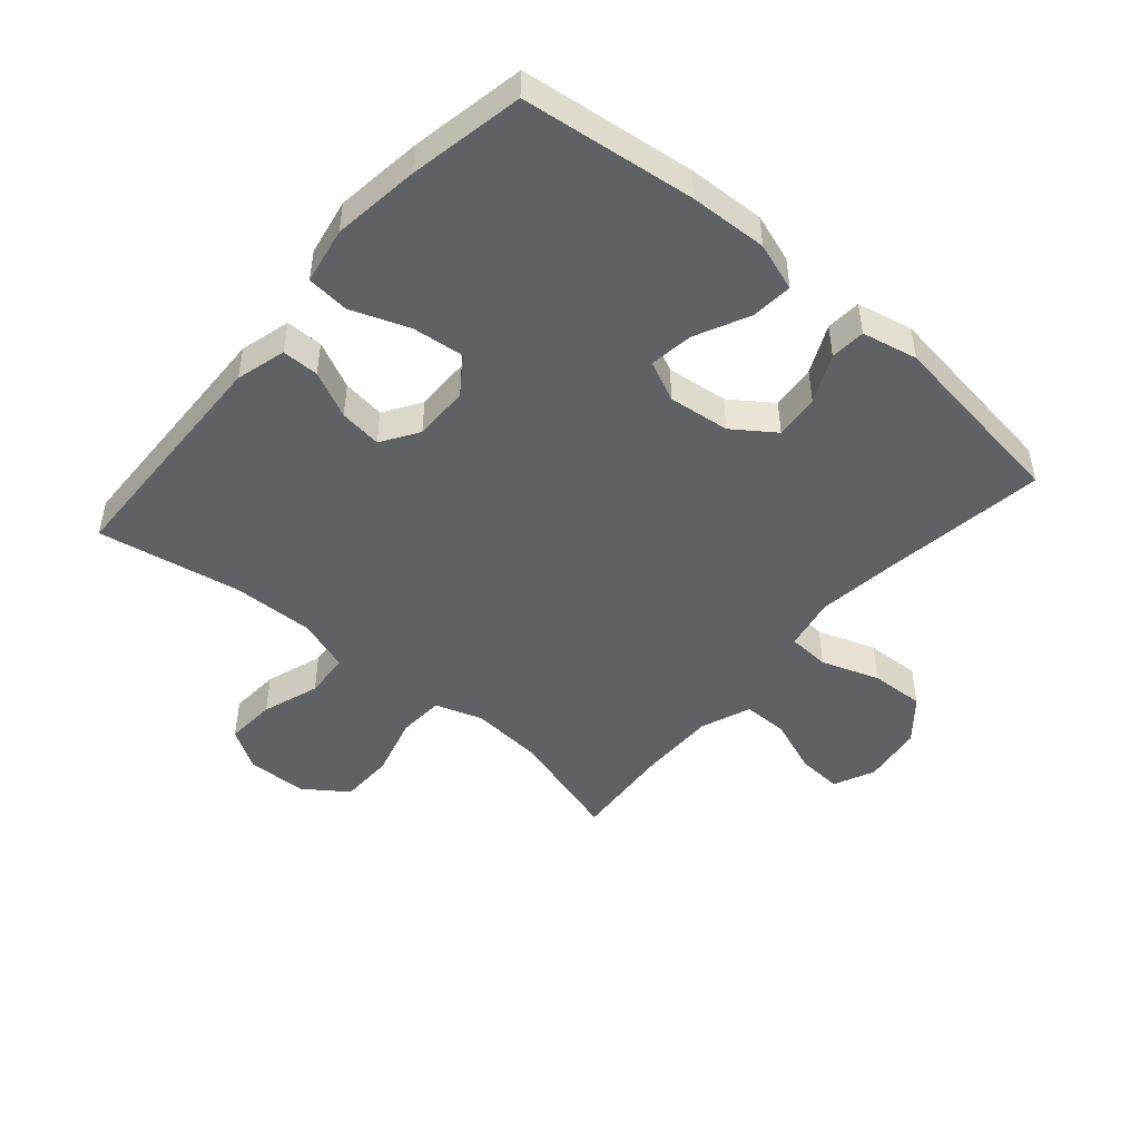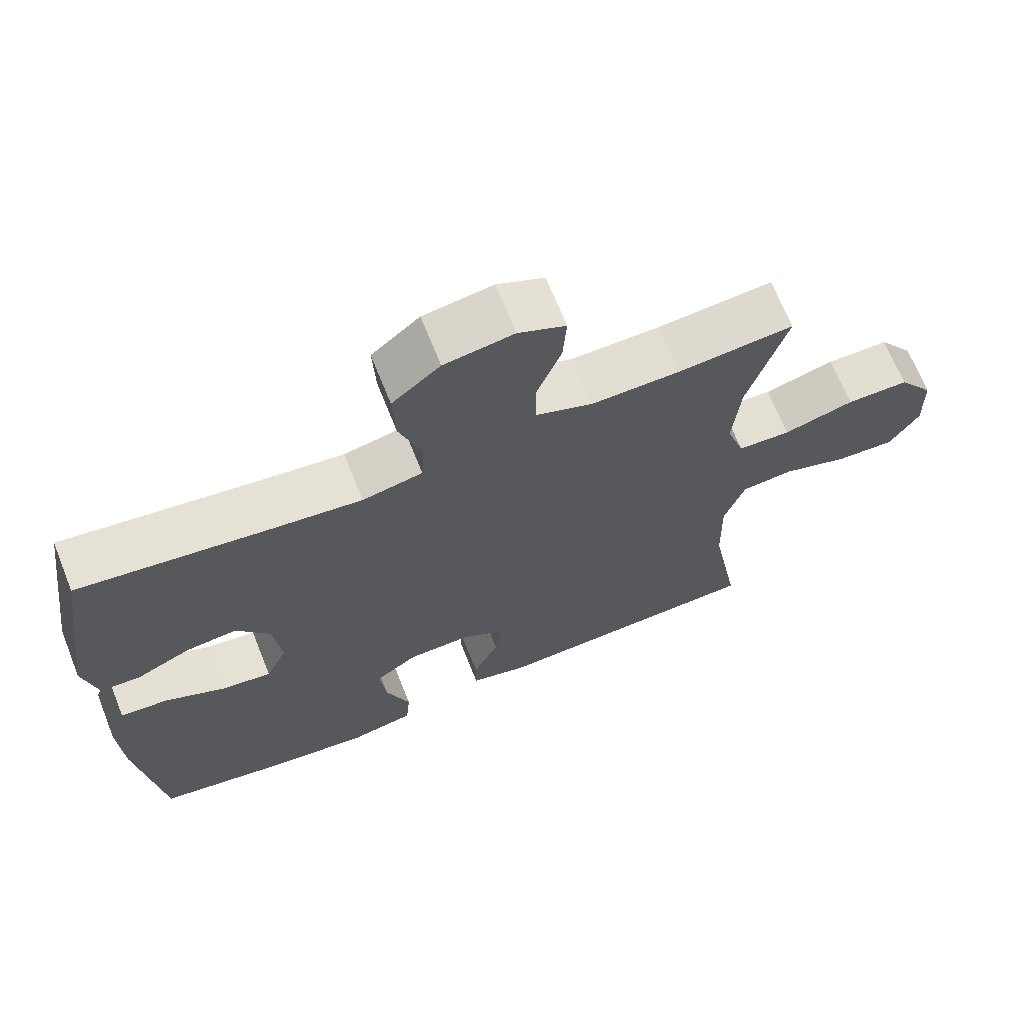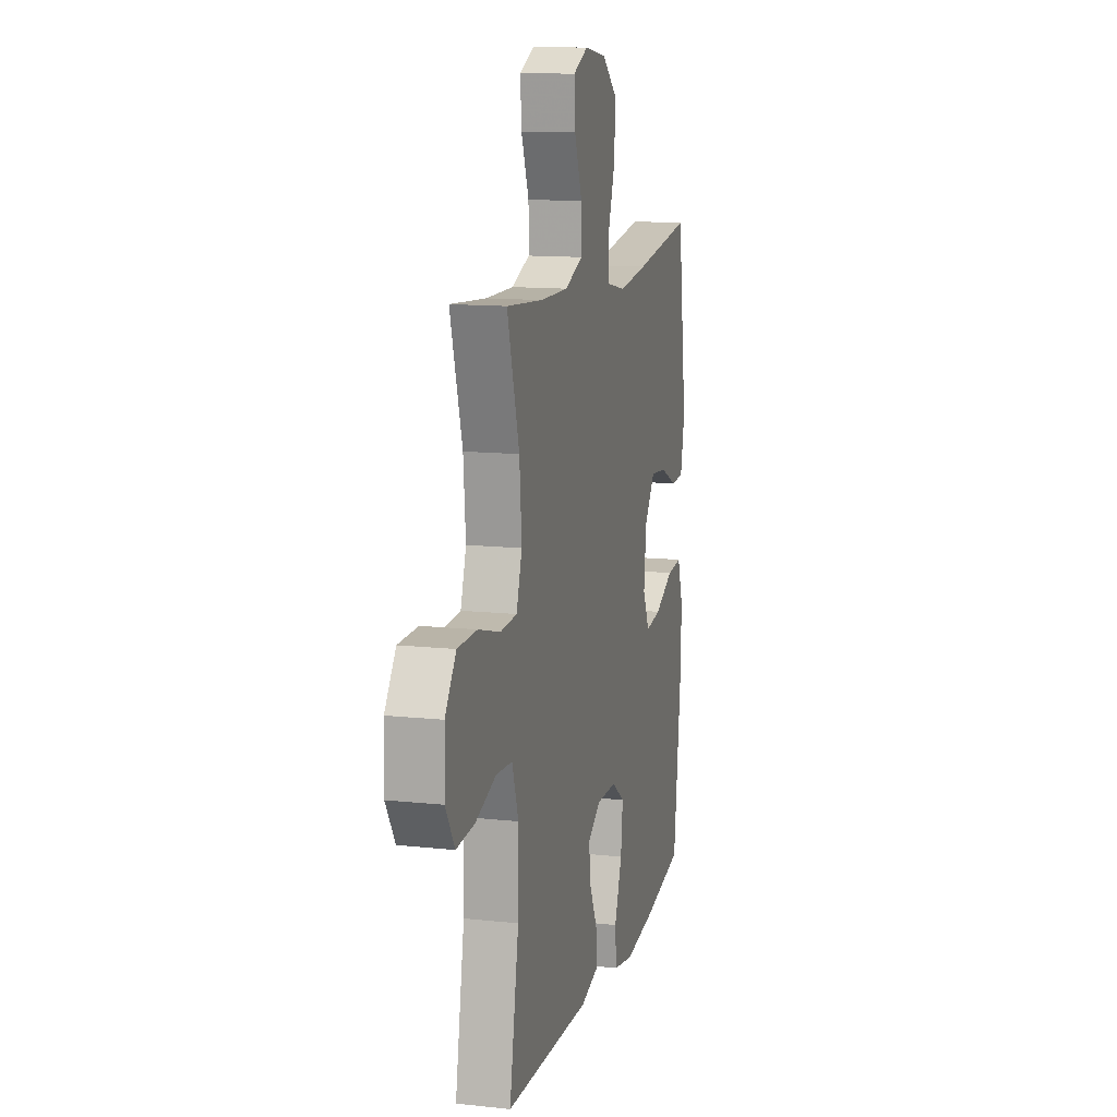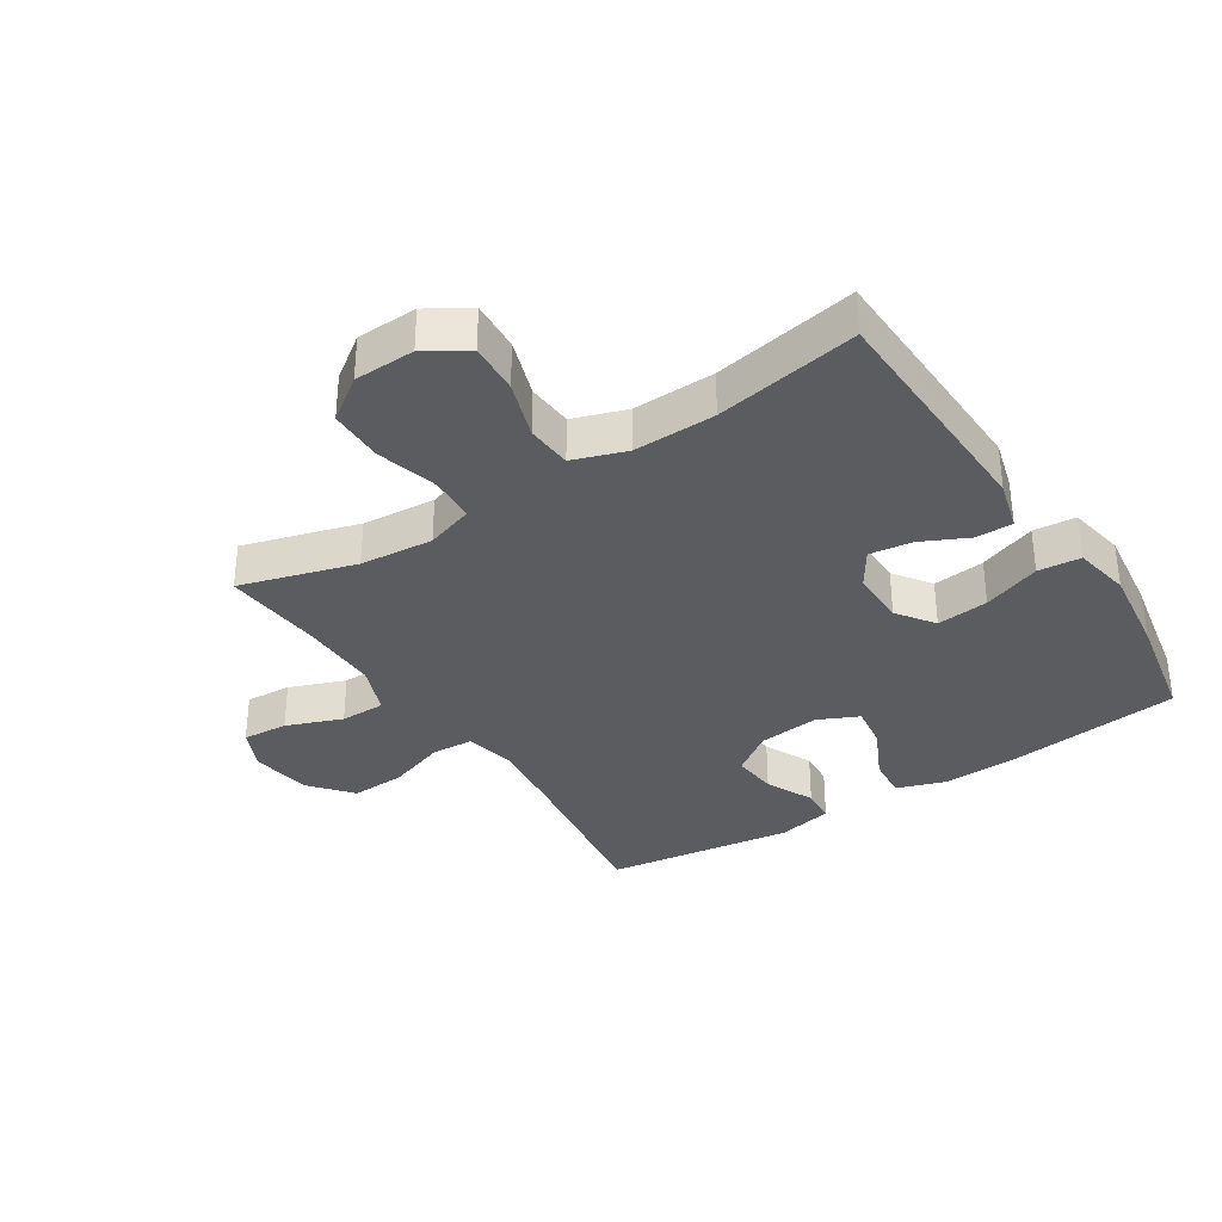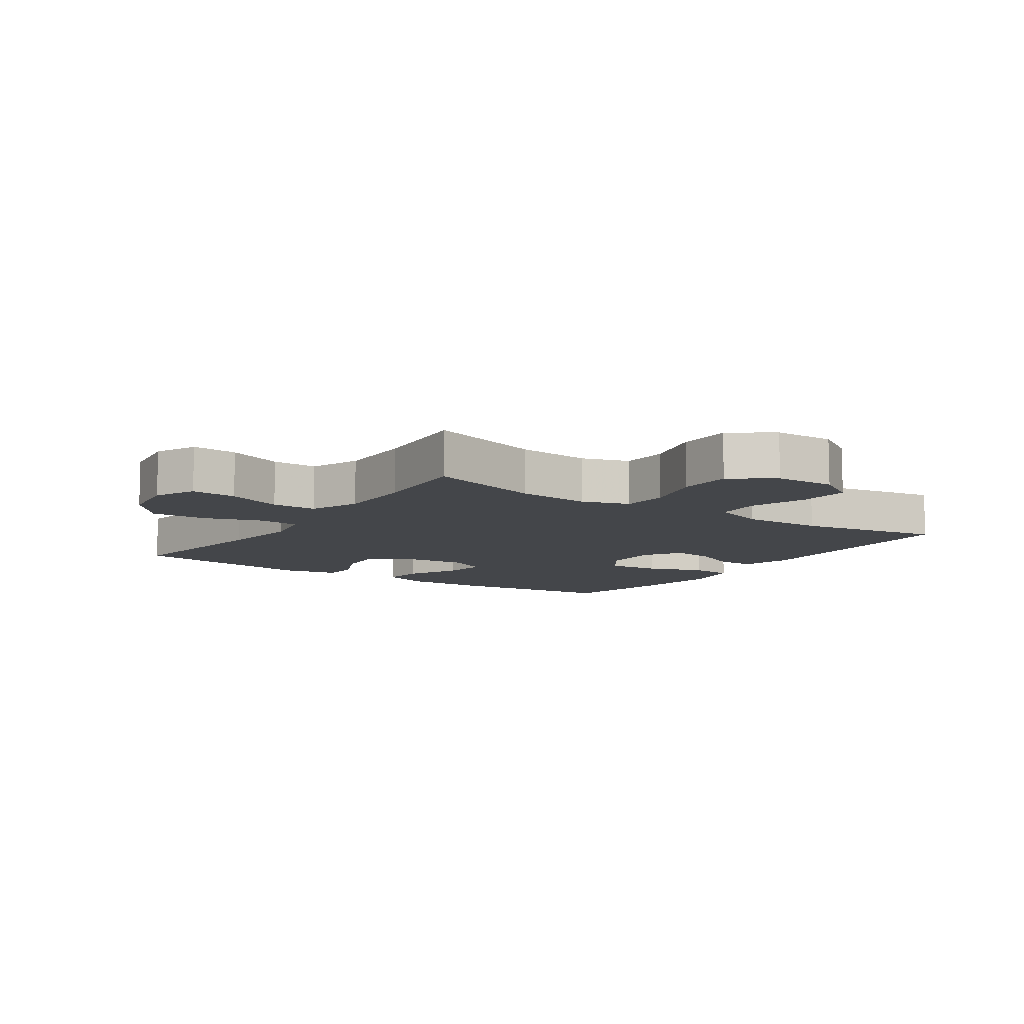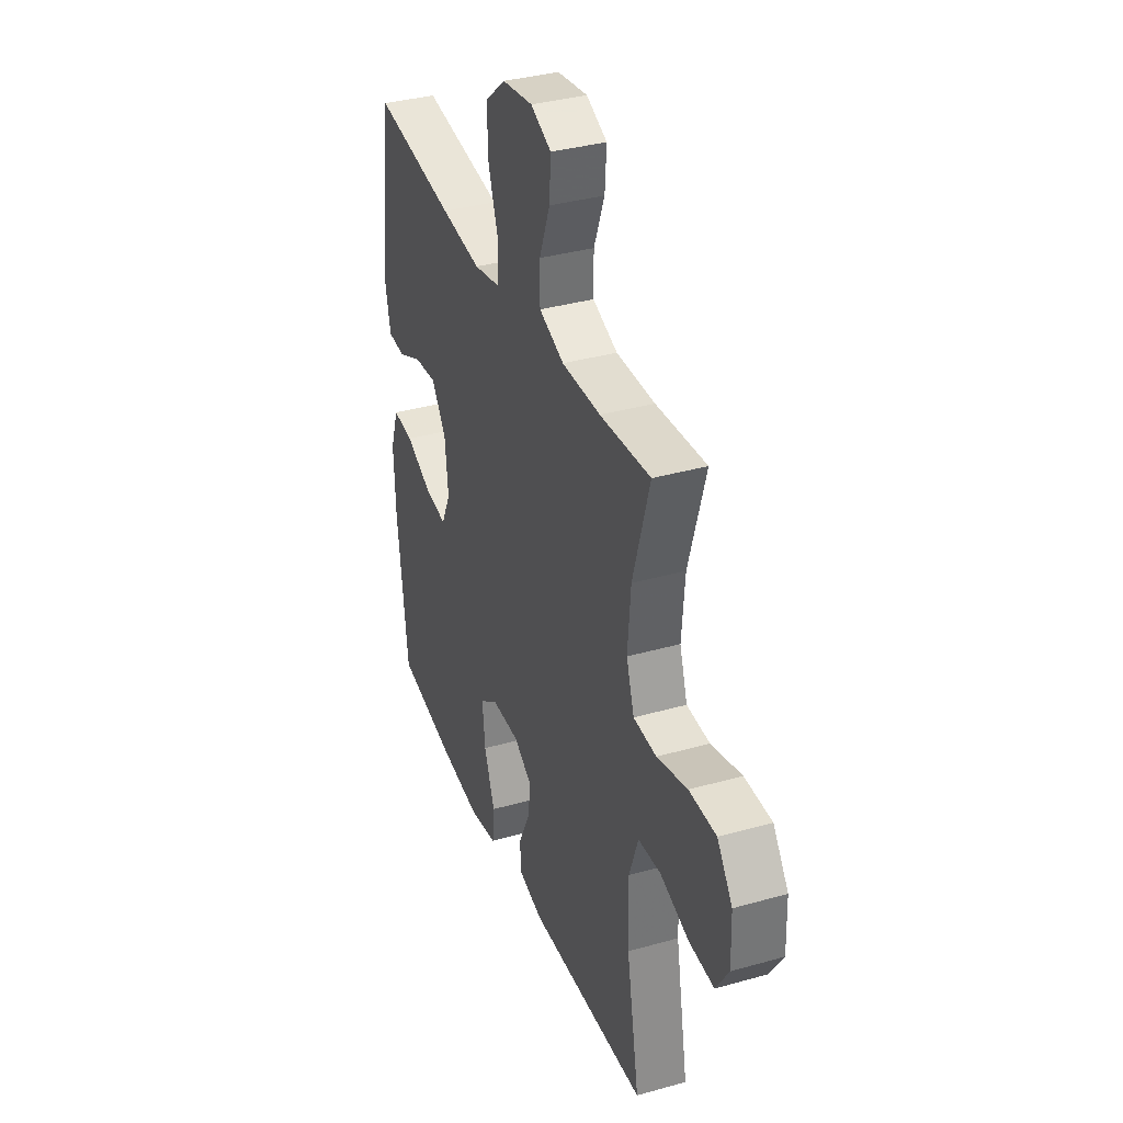
<metadata>
{"format":"obj","ext":"obj","renderer":"f3d","projection":"perspective","resolution":1024,"background":"white","views":[{"elev":-47.3,"azim":-130.7,"up":"+Y"},{"elev":68.3,"azim":-21.8,"up":"+Z"},{"elev":12.7,"azim":104.1,"up":"+Z"},{"elev":-34.3,"azim":122.9,"up":"+Y"},{"elev":-9.4,"azim":55.6,"up":"+Y"},{"elev":35.9,"azim":69.6,"up":"+Z"}]}
</metadata>
<code>
v -0.5 0.07 -0.5
v -0.533 0.07 -0.224
v -0.538 0.07 -0.1
v -0.512 0.07 -0.023
v -0.445 0.07 -0.029
v -0.36 0.07 -0.07
v -0.29 0.07 -0.08
v -0.26 0.07 -0.015
v -0.271 0.07 0.083
v -0.318 0.07 0.149
v -0.39 0.07 0.142
v -0.467 0.07 0.106
v -0.523 0.07 0.11
v -0.542 0.07 0.199
v -0.5 0.07 0.5
v -0.238 0.07 0.463
v -0.109 0.07 0.447
v -0.025 0.07 0.464
v -0.021 0.07 0.531
v -0.053 0.07 0.624
v -0.057 0.07 0.711
v 0.01 0.07 0.767
v 0.107 0.07 0.781
v 0.173 0.07 0.751
v 0.168 0.07 0.678
v 0.134 0.07 0.589
v 0.134 0.07 0.517
v 0.214 0.07 0.486
v 0.338 0.07 0.487
v 0.5 0.07 0.5
v 0.446 0.07 0.316
v 0.436 0.07 0.199
v 0.461 0.07 0.123
v 0.535 0.07 0.119
v 0.633 0.07 0.146
v 0.72 0.07 0.145
v 0.769 0.07 0.077
v 0.772 0.07 -0.02
v 0.731 0.07 -0.086
v 0.65 0.07 -0.081
v 0.558 0.07 -0.05
v 0.485 0.07 -0.055
v 0.456 0.07 -0.14
v 0.459 0.07 -0.271
v 0.5 0.07 -0.5
v 0.117 0.07 -0.512
v 0.037 0.07 -0.49
v 0.037 0.07 -0.431
v 0.073 0.07 -0.356
v 0.082 0.07 -0.288
v 0.023 0.07 -0.25
v -0.066 0.07 -0.251
v -0.125 0.07 -0.293
v -0.116 0.07 -0.376
v -0.082 0.07 -0.468
v -0.088 0.07 -0.536
v -0.179 0.07 -0.553
v -0.318 0.07 -0.535
v -0.5 0 -0.5
v -0.533 0 -0.224
v -0.538 0 -0.1
v -0.512 0 -0.023
v -0.445 0 -0.029
v -0.36 0 -0.07
v -0.29 0 -0.08
v -0.26 0 -0.015
v -0.271 0 0.083
v -0.318 0 0.149
v -0.39 0 0.142
v -0.467 0 0.106
v -0.523 0 0.11
v -0.542 0 0.199
v -0.5 0 0.5
v -0.238 0 0.463
v -0.109 0 0.447
v -0.025 0 0.464
v -0.021 0 0.531
v -0.053 0 0.624
v -0.057 0 0.711
v 0.01 0 0.767
v 0.107 0 0.781
v 0.173 0 0.751
v 0.168 0 0.678
v 0.134 0 0.589
v 0.134 0 0.517
v 0.214 0 0.486
v 0.338 0 0.487
v 0.5 0 0.5
v 0.446 0 0.316
v 0.436 0 0.199
v 0.461 0 0.123
v 0.535 0 0.119
v 0.633 0 0.146
v 0.72 0 0.145
v 0.769 0 0.077
v 0.772 0 -0.02
v 0.731 0 -0.086
v 0.65 0 -0.081
v 0.558 0 -0.05
v 0.485 0 -0.055
v 0.456 0 -0.14
v 0.459 0 -0.271
v 0.5 0 -0.5
v 0.117 0 -0.512
v 0.037 0 -0.49
v 0.037 0 -0.431
v 0.073 0 -0.356
v 0.082 0 -0.288
v 0.023 0 -0.25
v -0.066 0 -0.251
v -0.125 0 -0.293
v -0.116 0 -0.376
v -0.082 0 -0.468
v -0.088 0 -0.536
v -0.179 0 -0.553
v -0.318 0 -0.535
f 54 55 56 57
f 53 54 57 58
f 46 47 48 49
f 44 45 46 49
f 43 44 49 50
f 42 43 50 51
f 38 39 40 41
f 38 41 42
f 37 38 42
f 34 35 36 37
f 33 34 37 42
f 32 33 42 51
f 29 30 31
f 28 29 31 32
f 27 28 32 51
f 23 24 25 26
f 19 20 21 22
f 18 19 22 23
f 13 14 15 16
f 11 12 13 16
f 10 11 16 17
f 9 10 17 18
f 3 4 5 6
f 3 6 7
f 2 3 7
f 53 58 1 2
f 52 53 2 7
f 51 52 7 8
f 18 23 26 27
f 18 27 51
f 8 9 18 51
f 115 114 113 112
f 116 115 112 111
f 107 106 105 104
f 107 104 103 102
f 108 107 102 101
f 109 108 101 100
f 99 98 97 96
f 100 99 96
f 100 96 95
f 95 94 93 92
f 100 95 92 91
f 109 100 91 90
f 89 88 87
f 90 89 87 86
f 109 90 86 85
f 84 83 82 81
f 80 79 78 77
f 81 80 77 76
f 74 73 72 71
f 74 71 70 69
f 75 74 69 68
f 76 75 68 67
f 64 63 62 61
f 65 64 61
f 65 61 60
f 60 59 116 111
f 65 60 111 110
f 66 65 110 109
f 85 84 81 76
f 109 85 76
f 109 76 67 66
f 1 59 60 2
f 2 60 61 3
f 3 61 62 4
f 4 62 63 5
f 5 63 64 6
f 6 64 65 7
f 7 65 66 8
f 8 66 67 9
f 9 67 68 10
f 10 68 69 11
f 11 69 70 12
f 12 70 71 13
f 13 71 72 14
f 14 72 73 15
f 15 73 74 16
f 16 74 75 17
f 17 75 76 18
f 18 76 77 19
f 19 77 78 20
f 20 78 79 21
f 21 79 80 22
f 22 80 81 23
f 23 81 82 24
f 24 82 83 25
f 25 83 84 26
f 26 84 85 27
f 27 85 86 28
f 28 86 87 29
f 29 87 88 30
f 30 88 89 31
f 31 89 90 32
f 32 90 91 33
f 33 91 92 34
f 34 92 93 35
f 35 93 94 36
f 36 94 95 37
f 37 95 96 38
f 38 96 97 39
f 39 97 98 40
f 40 98 99 41
f 41 99 100 42
f 42 100 101 43
f 43 101 102 44
f 44 102 103 45
f 45 103 104 46
f 46 104 105 47
f 47 105 106 48
f 48 106 107 49
f 49 107 108 50
f 50 108 109 51
f 51 109 110 52
f 52 110 111 53
f 53 111 112 54
f 54 112 113 55
f 55 113 114 56
f 56 114 115 57
f 57 115 116 58
f 58 116 59 1

</code>
